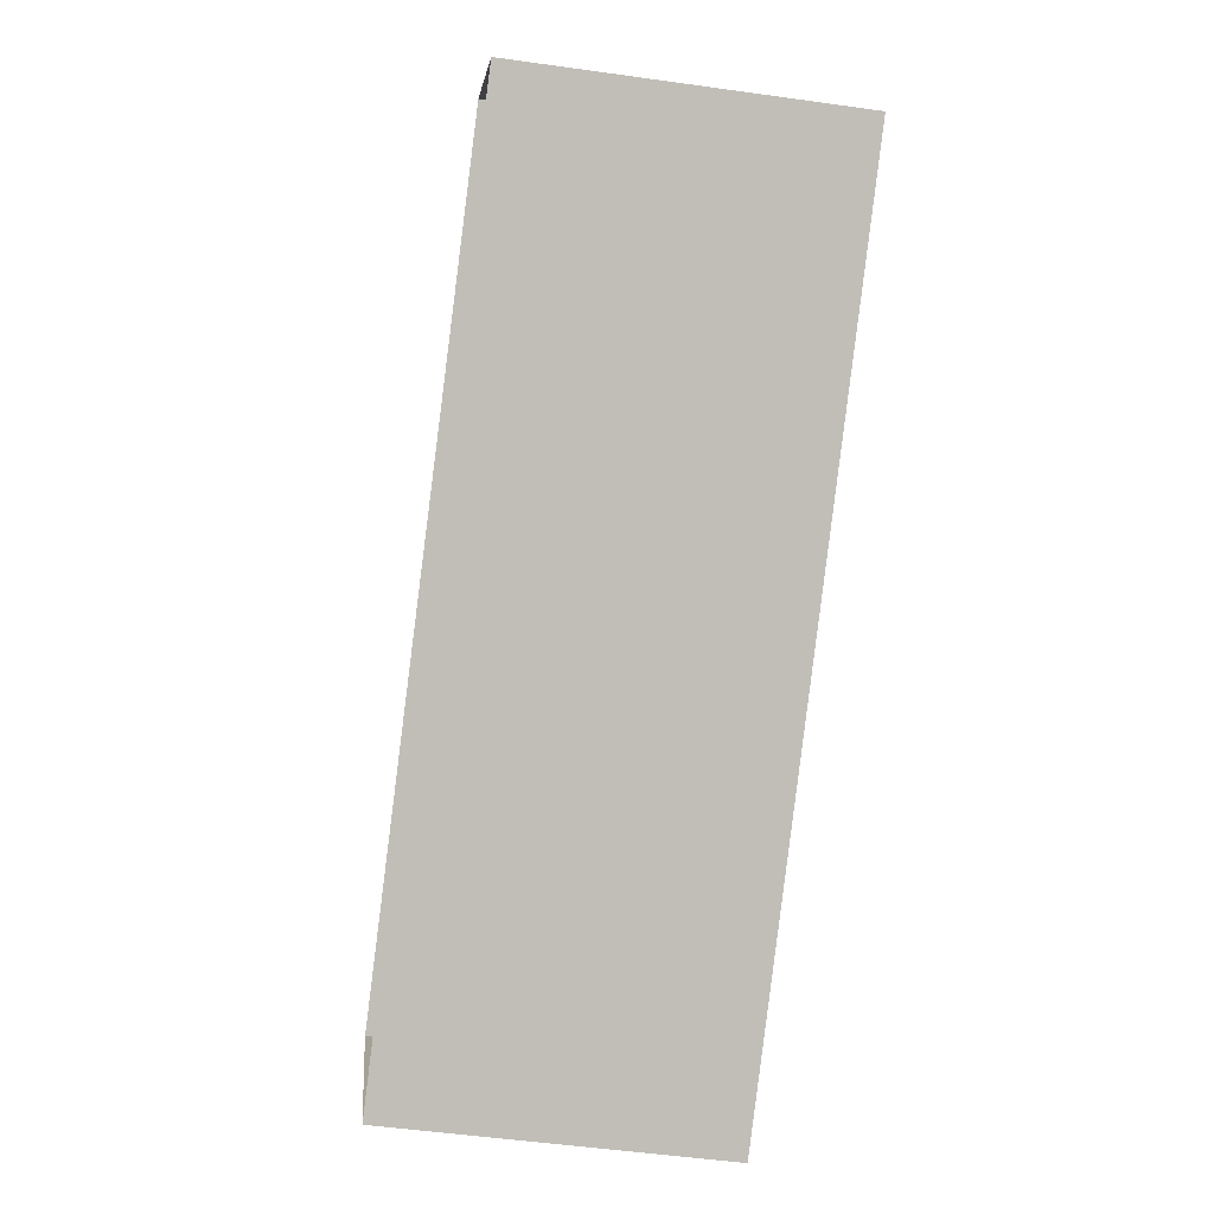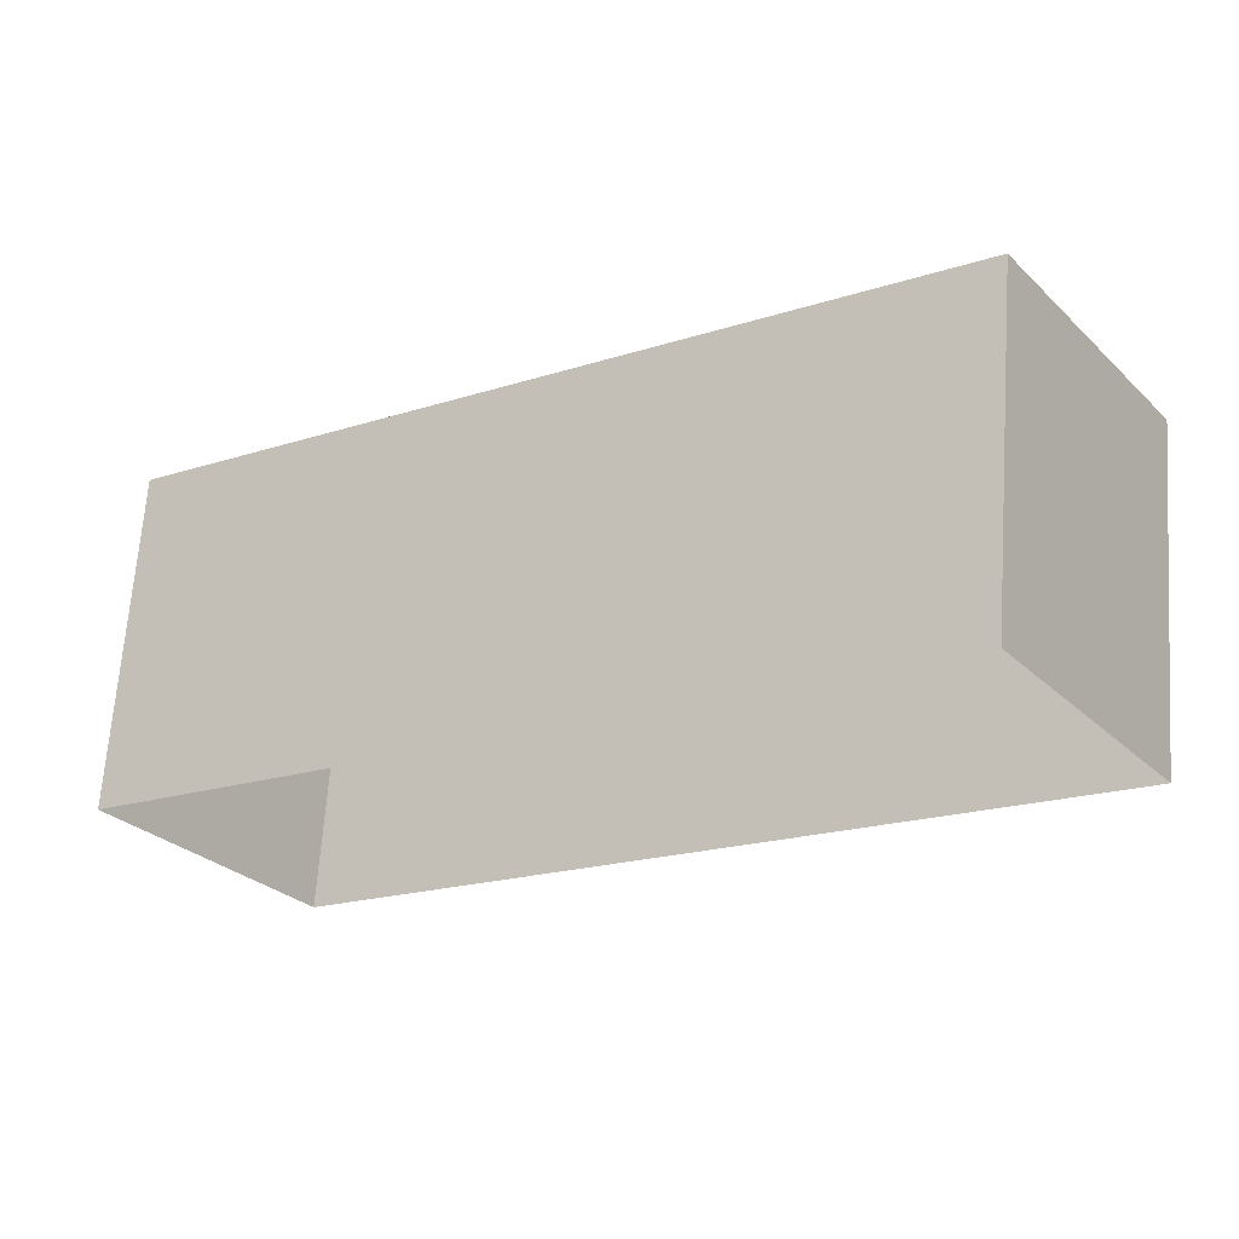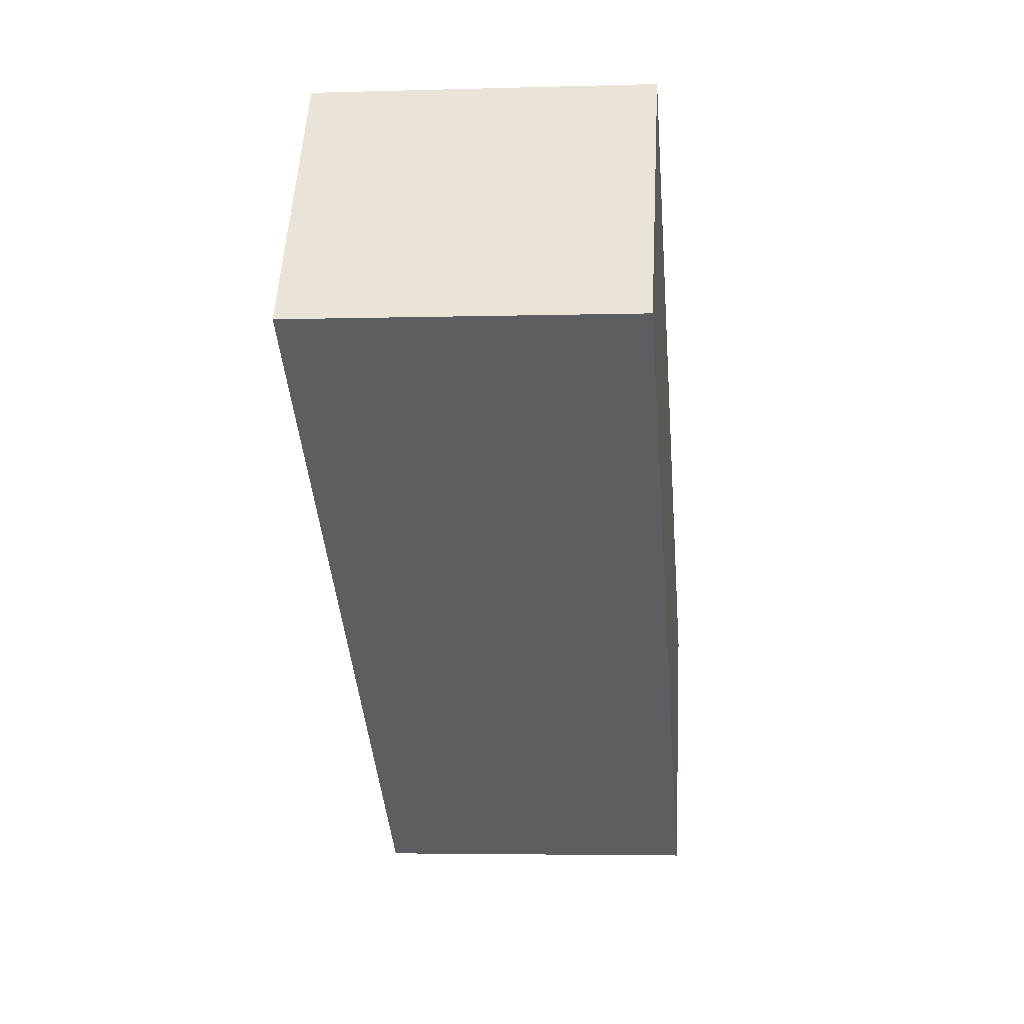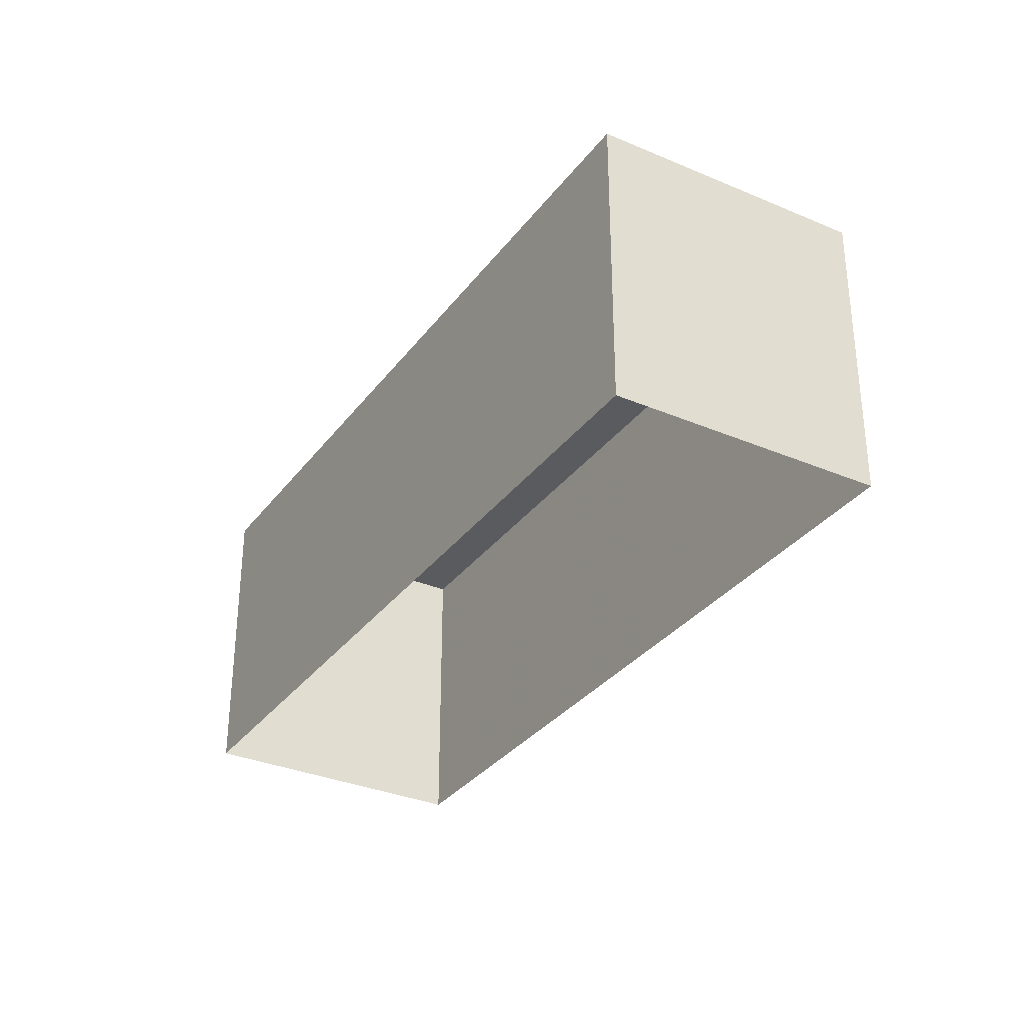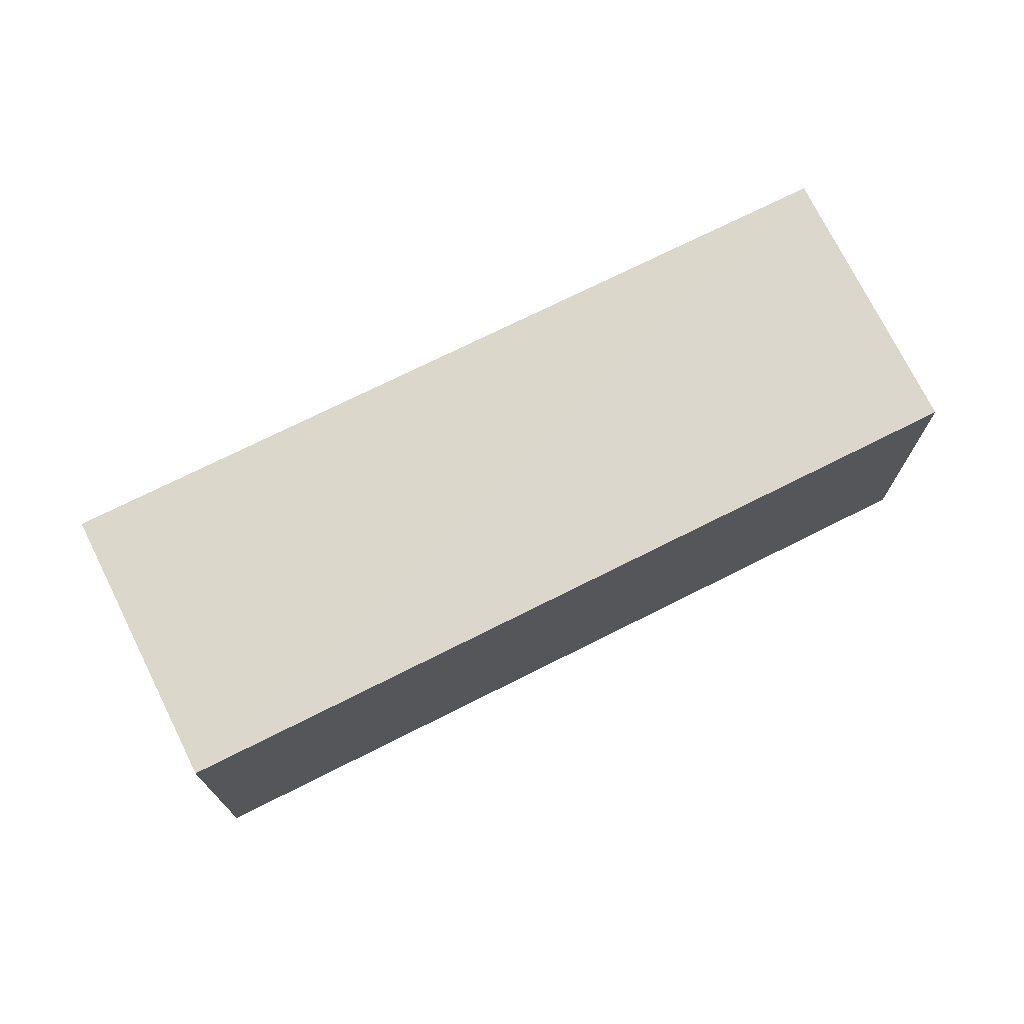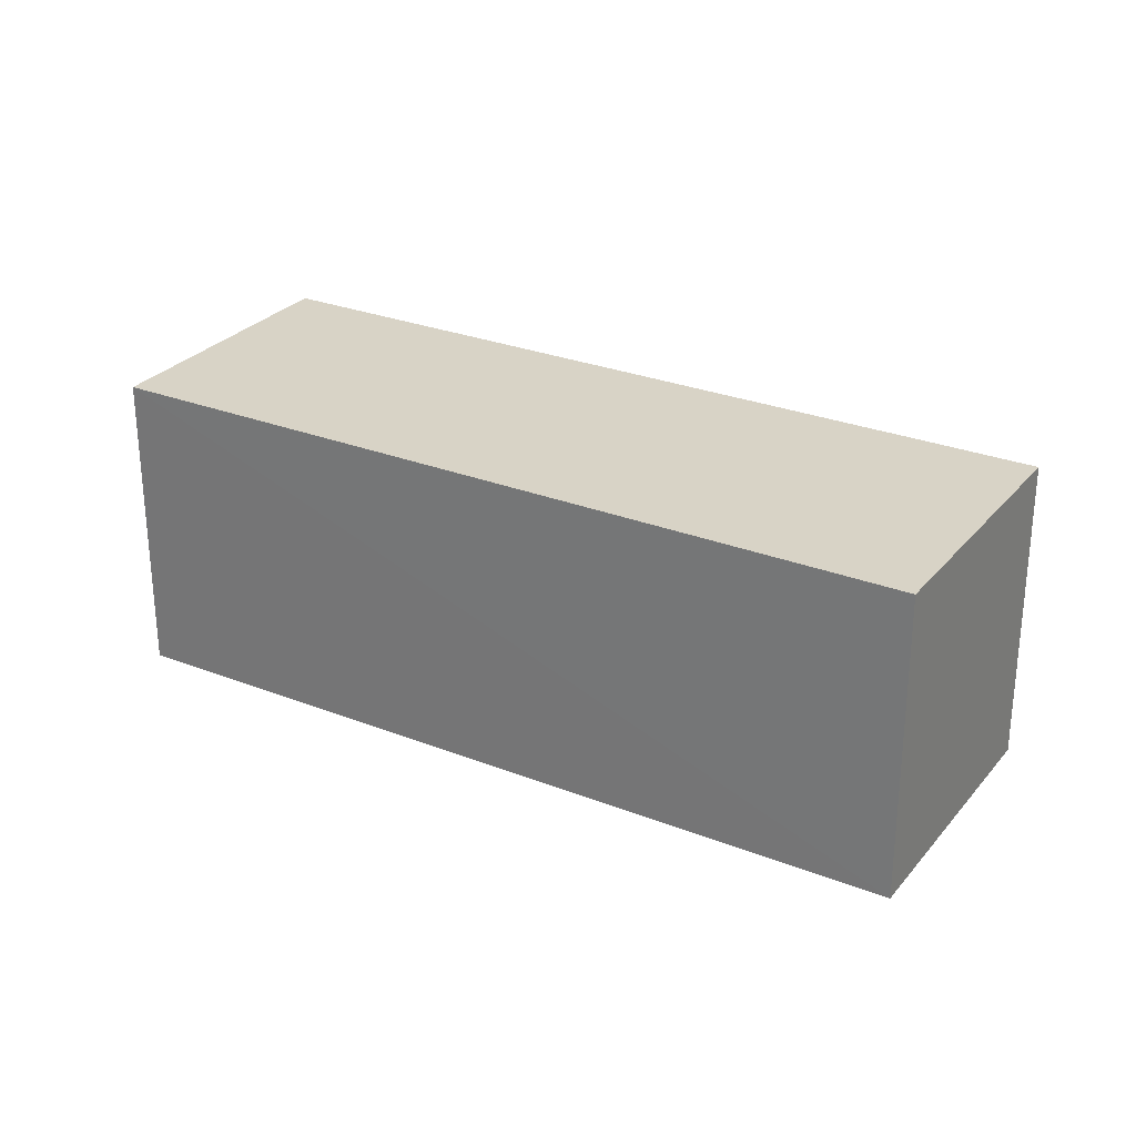
<metadata>
{"format":"obj","ext":"obj","renderer":"f3d","projection":"perspective","resolution":1024,"background":"white","views":[{"elev":-52.0,"azim":-98.6,"up":"+Y"},{"elev":66.5,"azim":-176.0,"up":"+Y"},{"elev":-5.8,"azim":-84.5,"up":"+Y"},{"elev":-32.5,"azim":-154.4,"up":"+Z"},{"elev":73.4,"azim":119.8,"up":"+Z"},{"elev":28.1,"azim":-2.9,"up":"+Z"}]}
</metadata>
<code>
v -8.795e+04 -9.861e+04 12.22
v -8.795e+04 -9.861e+04 12.22
v -8.794e+04 -9.861e+04 12.22
v -8.795e+04 -9.861e+04 12.22
v -8.795e+04 -9.861e+04 14.23
v -8.795e+04 -9.861e+04 14.23
v -8.794e+04 -9.861e+04 14.23
v -8.795e+04 -9.861e+04 14.23
f 1 2 3
f 4 1 3
f 5 6 7
f 8 5 7
f 7 4 3
f 7 6 4
f 5 1 4
f 6 5 4
f 5 2 1
f 5 8 2
f 7 3 2
f 8 7 2

</code>
